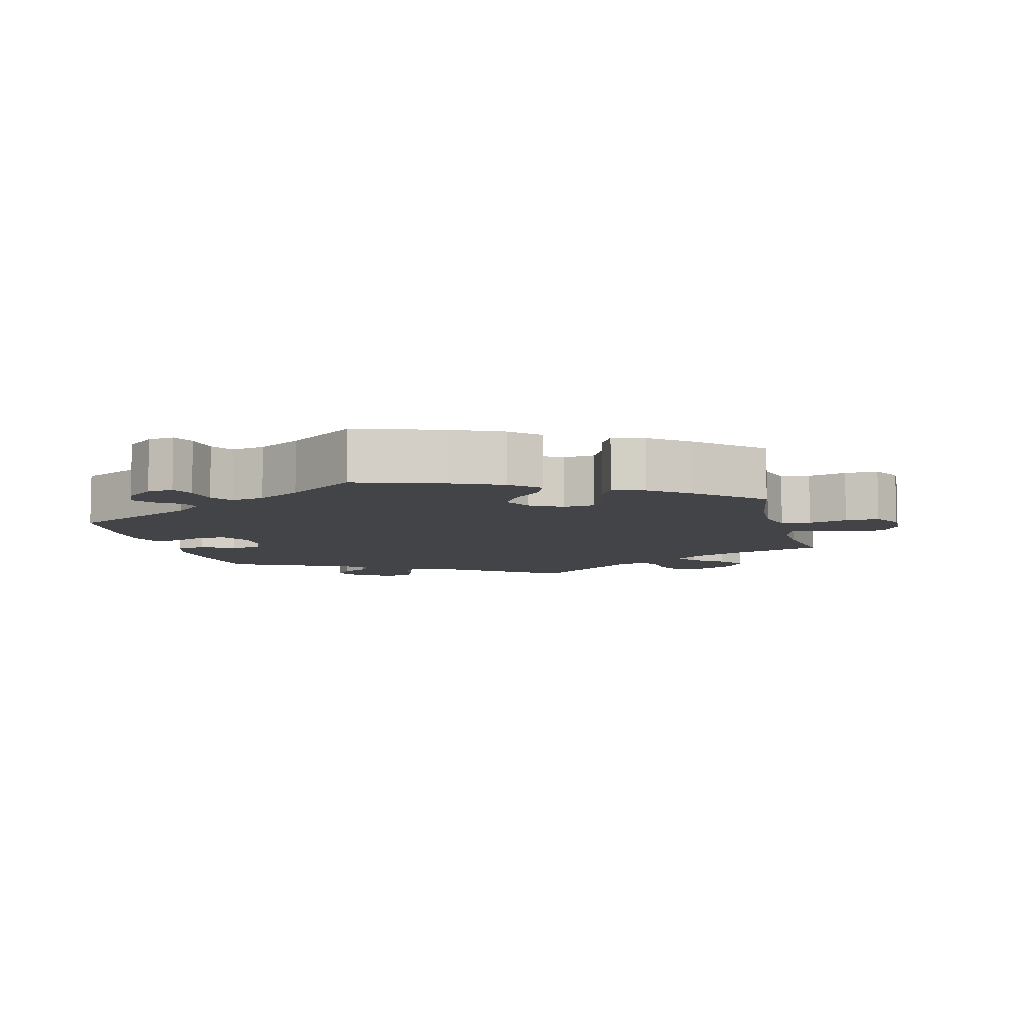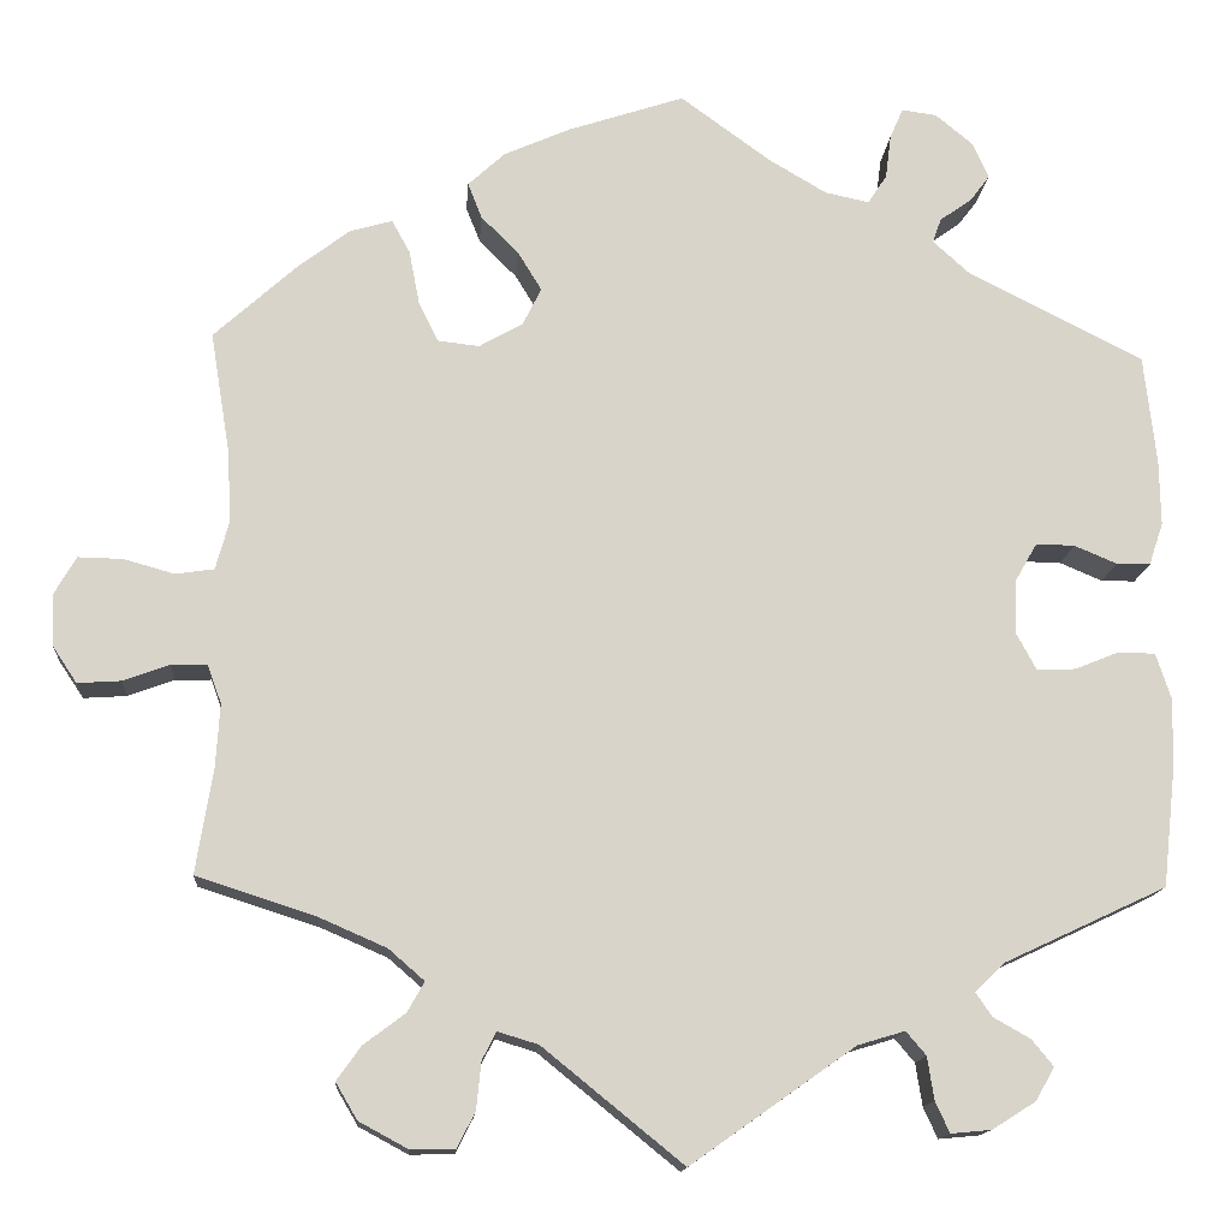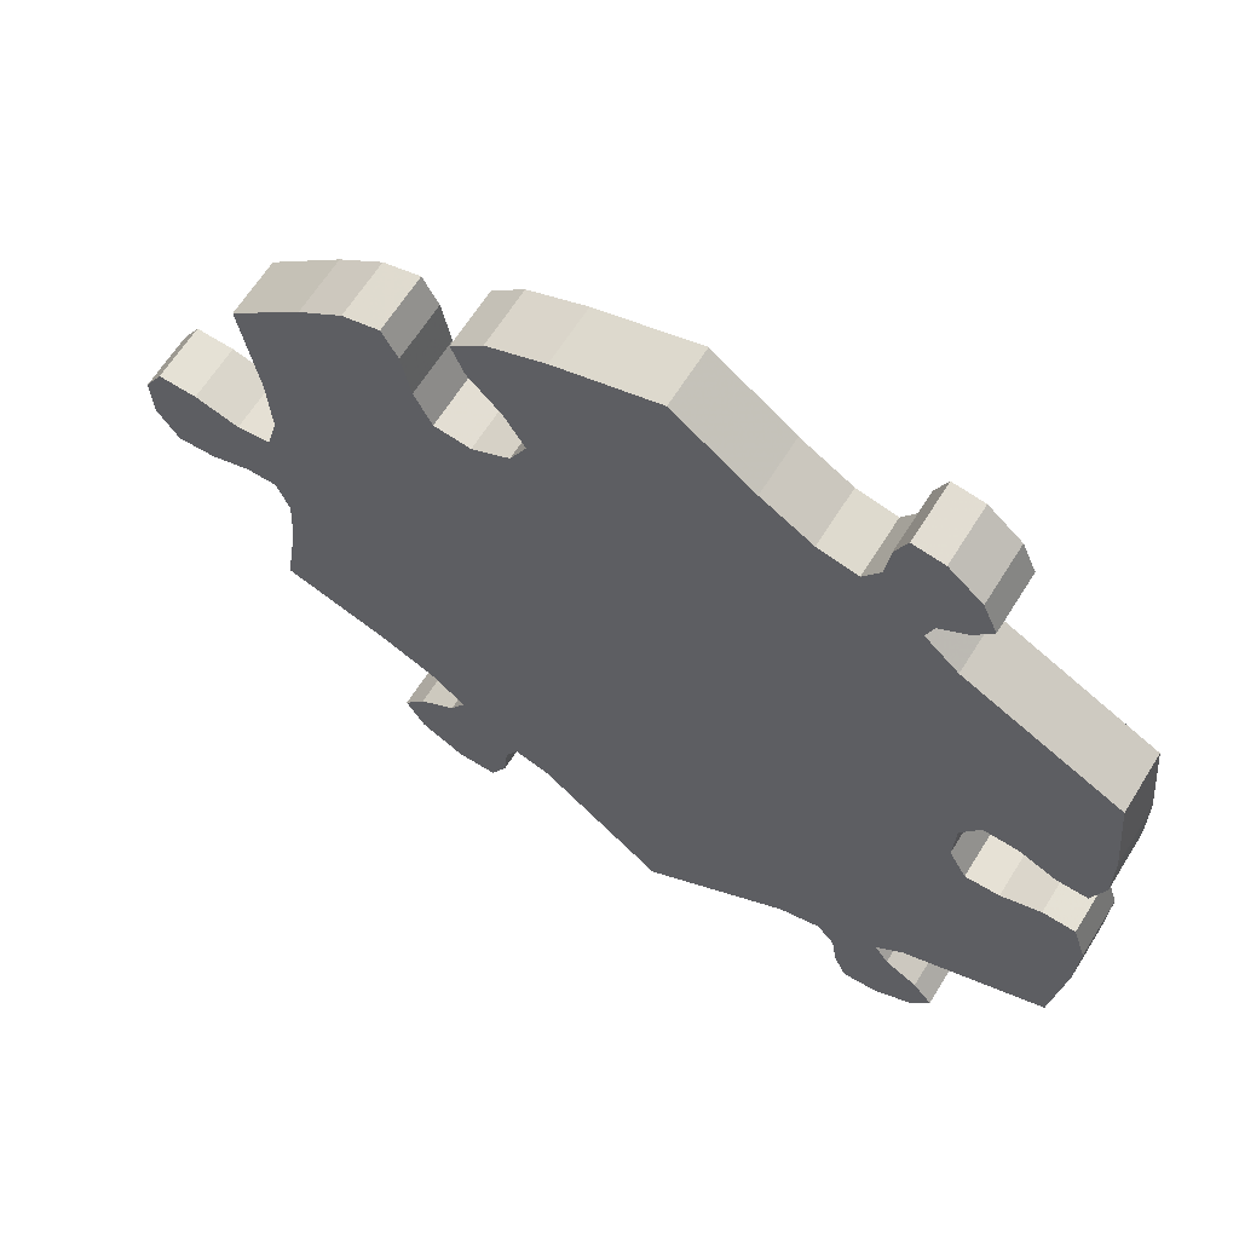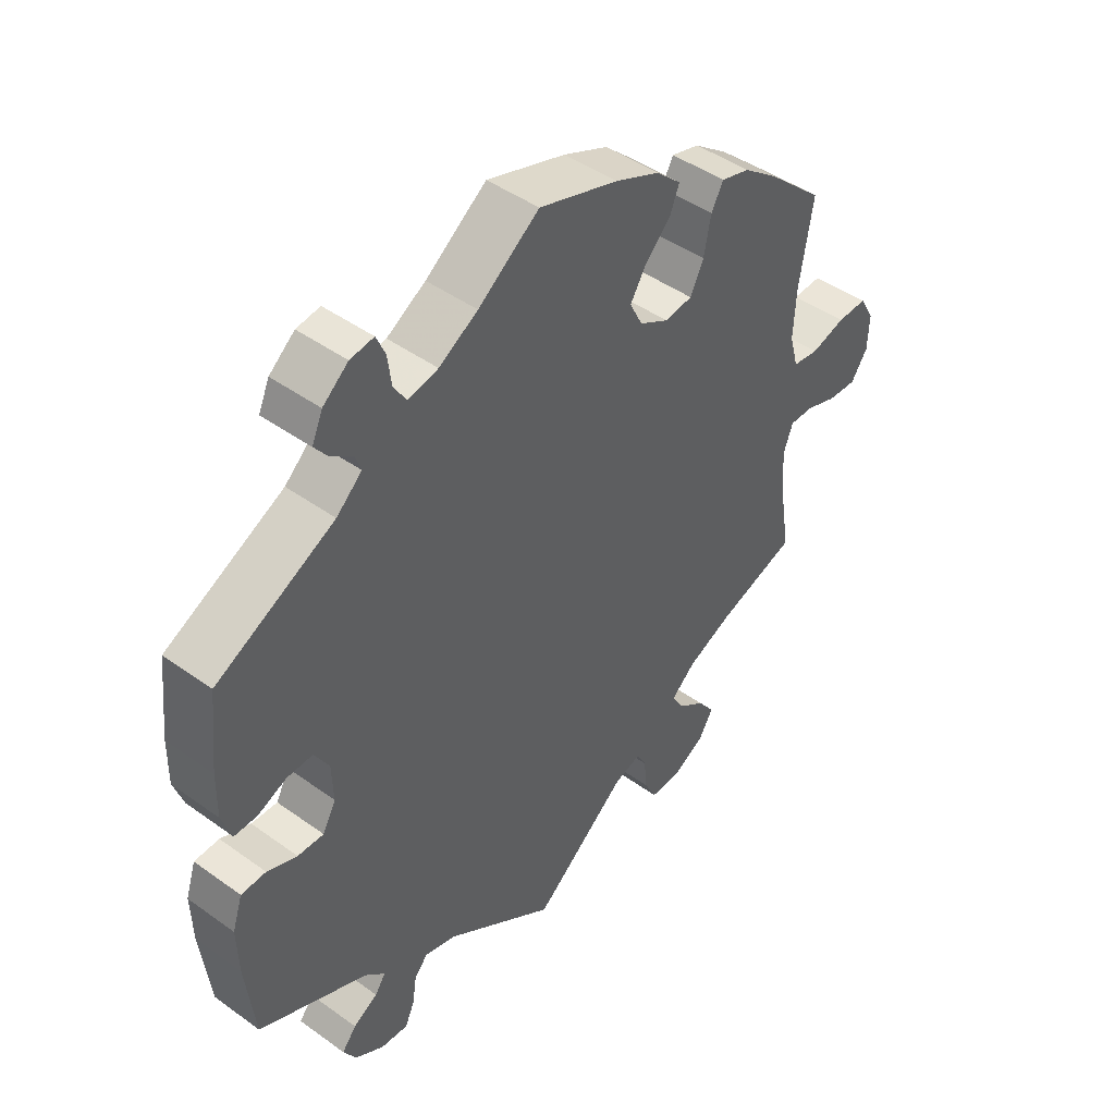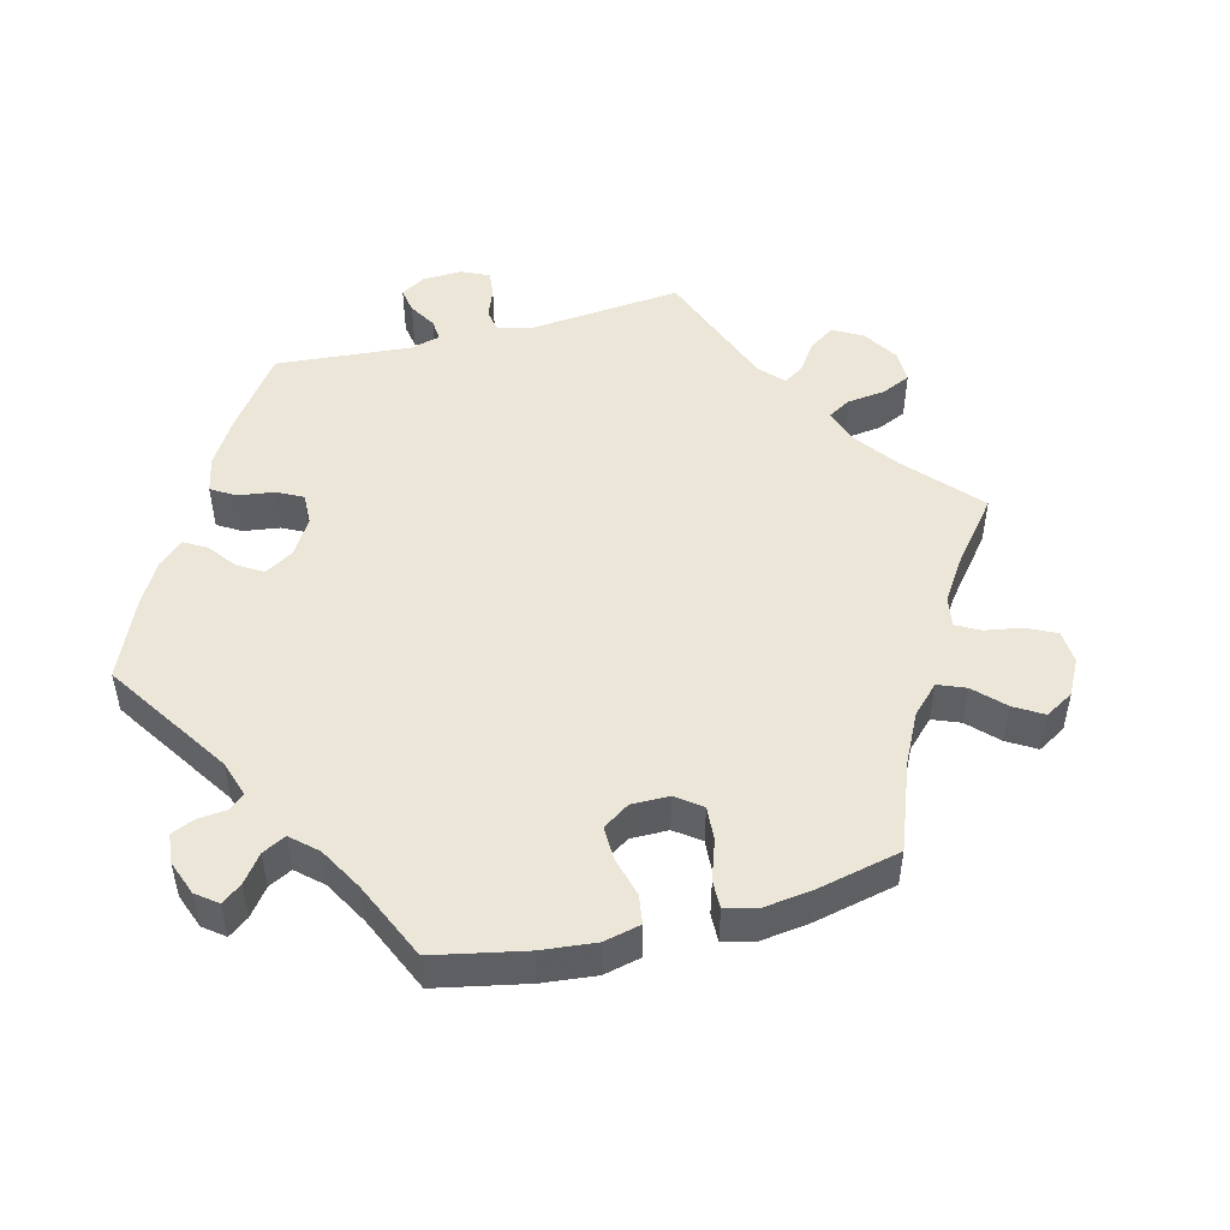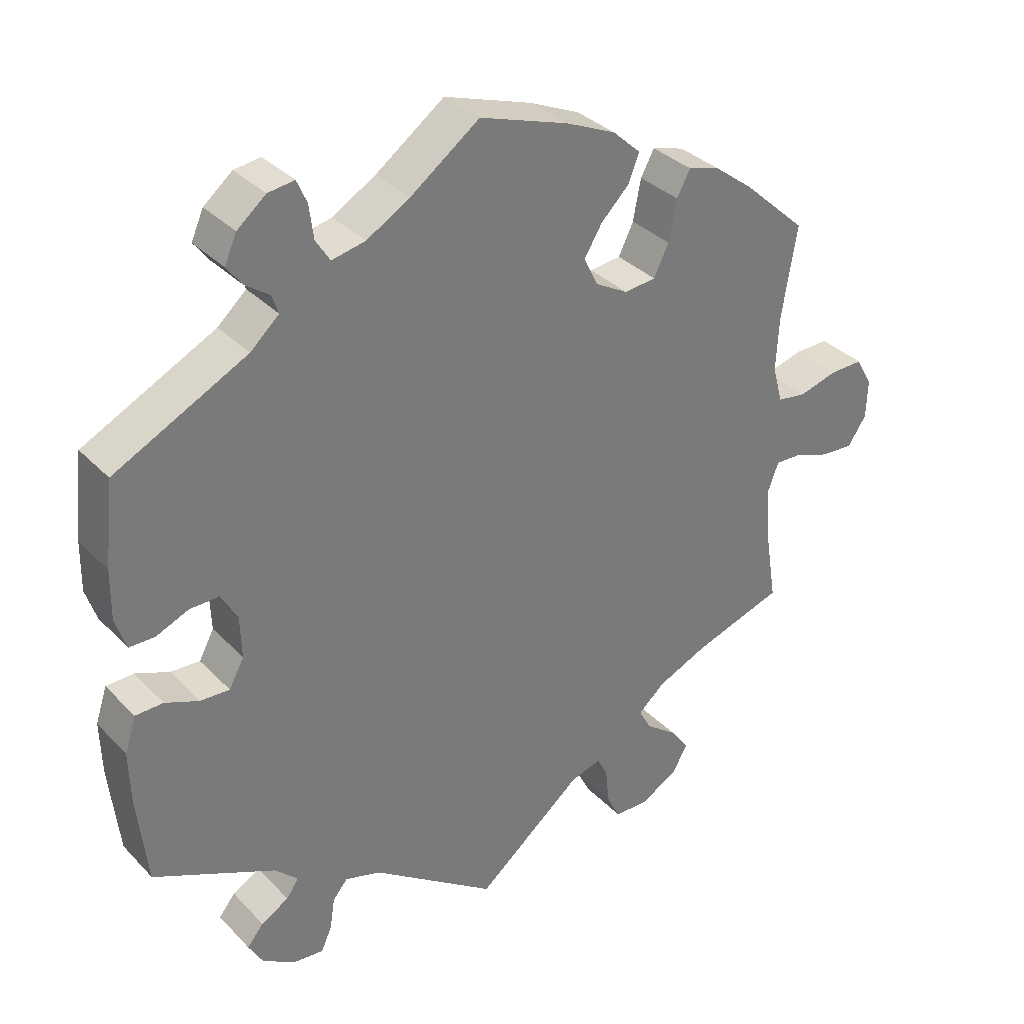
<metadata>
{"format":"obj","ext":"obj","renderer":"f3d","projection":"perspective","resolution":1024,"background":"white","views":[{"elev":-7.7,"azim":14.4,"up":"+Y"},{"elev":-14.4,"azim":175.8,"up":"+Z"},{"elev":64.8,"azim":-147.9,"up":"+Z"},{"elev":45.7,"azim":-50.4,"up":"+Z"},{"elev":49.5,"azim":15.4,"up":"+Y"},{"elev":33.7,"azim":-36.4,"up":"+Z"}]}
</metadata>
<code>
v 0.123 0.07 0.537
v 0.193 0.07 0.506
v 0.232 0.07 0.47
v 0.217 0.07 0.432
v 0.177 0.07 0.392
v 0.152 0.07 0.351
v 0.172 0.07 0.311
v 0.218 0.07 0.285
v 0.262 0.07 0.29
v 0.283 0.07 0.333
v 0.294 0.07 0.39
v 0.313 0.07 0.425
v 0.358 0.07 0.412
v 0.412 0.07 0.371
v 0.501 0.07 0.29
v 0.48 0.07 0.161
v 0.476 0.07 0.085
v 0.49 0.07 0.033
v 0.531 0.07 0.027
v 0.585 0.07 0.042
v 0.632 0.07 0.043
v 0.655 0.07 0.003
v 0.653 0.07 -0.052
v 0.627 0.07 -0.091
v 0.581 0.07 -0.088
v 0.532 0.07 -0.07
v 0.494 0.07 -0.069
v 0.479 0.07 -0.11
v 0.483 0.07 -0.176
v 0.501 0.07 -0.289
v 0.374 0.07 -0.33
v 0.303 0.07 -0.361
v 0.265 0.07 -0.394
v 0.283 0.07 -0.426
v 0.327 0.07 -0.459
v 0.353 0.07 -0.495
v 0.33 0.07 -0.534
v 0.278 0.07 -0.562
v 0.231 0.07 -0.561
v 0.212 0.07 -0.523
v 0.207 0.07 -0.473
v 0.192 0.07 -0.444
v 0.149 0.07 -0.457
v 0 0.07 -0.578
v -0.174 0.07 -0.455
v -0.224 0.07 -0.44
v -0.245 0.07 -0.465
v -0.252 0.07 -0.51
v -0.267 0.07 -0.543
v -0.31 0.07 -0.539
v -0.356 0.07 -0.51
v -0.376 0.07 -0.475
v -0.353 0.07 -0.447
v -0.314 0.07 -0.425
v -0.297 0.07 -0.4
v -0.329 0.07 -0.369
v -0.5 0.07 -0.289
v -0.514 0.07 -0.163
v -0.516 0.07 -0.089
v -0.5 0.07 -0.04
v -0.461 0.07 -0.039
v -0.414 0.07 -0.058
v -0.373 0.07 -0.06
v -0.352 0.07 -0.021
v -0.354 0.07 0.038
v -0.377 0.07 0.078
v -0.418 0.07 0.077
v -0.463 0.07 0.058
v -0.499 0.07 0.058
v -0.514 0.07 0.103
v -0.513 0.07 0.172
v -0.5 0.07 0.289
v -0.315 0.07 0.382
v -0.275 0.07 0.418
v -0.284 0.07 0.444
v -0.318 0.07 0.468
v -0.339 0.07 0.496
v -0.322 0.07 0.534
v -0.282 0.07 0.567
v -0.245 0.07 0.572
v -0.231 0.07 0.54
v -0.225 0.07 0.493
v -0.205 0.07 0.462
v -0.158 0.07 0.472
v -0.097 0.07 0.508
v -0.001 0.07 0.578
v 0.123 0 0.537
v 0.193 0 0.506
v 0.232 0 0.47
v 0.217 0 0.432
v 0.177 0 0.392
v 0.152 0 0.351
v 0.172 0 0.311
v 0.218 0 0.285
v 0.262 0 0.29
v 0.283 0 0.333
v 0.294 0 0.39
v 0.313 0 0.425
v 0.358 0 0.412
v 0.412 0 0.371
v 0.501 0 0.29
v 0.48 0 0.161
v 0.476 0 0.085
v 0.49 0 0.033
v 0.531 0 0.027
v 0.585 0 0.042
v 0.632 0 0.043
v 0.655 0 0.003
v 0.653 0 -0.052
v 0.627 0 -0.091
v 0.581 0 -0.088
v 0.532 0 -0.07
v 0.494 0 -0.069
v 0.479 0 -0.11
v 0.483 0 -0.176
v 0.501 0 -0.289
v 0.374 0 -0.33
v 0.303 0 -0.361
v 0.265 0 -0.394
v 0.283 0 -0.426
v 0.327 0 -0.459
v 0.353 0 -0.495
v 0.33 0 -0.534
v 0.278 0 -0.562
v 0.231 0 -0.561
v 0.212 0 -0.523
v 0.207 0 -0.473
v 0.192 0 -0.444
v 0.149 0 -0.457
v 0 0 -0.578
v -0.174 0 -0.455
v -0.224 0 -0.44
v -0.245 0 -0.465
v -0.252 0 -0.51
v -0.267 0 -0.543
v -0.31 0 -0.539
v -0.356 0 -0.51
v -0.376 0 -0.475
v -0.353 0 -0.447
v -0.314 0 -0.425
v -0.297 0 -0.4
v -0.329 0 -0.369
v -0.5 0 -0.289
v -0.514 0 -0.163
v -0.516 0 -0.089
v -0.5 0 -0.04
v -0.461 0 -0.039
v -0.414 0 -0.058
v -0.373 0 -0.06
v -0.352 0 -0.021
v -0.354 0 0.038
v -0.377 0 0.078
v -0.418 0 0.077
v -0.463 0 0.058
v -0.499 0 0.058
v -0.514 0 0.103
v -0.513 0 0.172
v -0.5 0 0.289
v -0.315 0 0.382
v -0.275 0 0.418
v -0.284 0 0.444
v -0.318 0 0.468
v -0.339 0 0.496
v -0.322 0 0.534
v -0.282 0 0.567
v -0.245 0 0.572
v -0.231 0 0.54
v -0.225 0 0.493
v -0.205 0 0.462
v -0.158 0 0.472
v -0.097 0 0.508
v -0.001 0 0.578
f 85 86 1 2
f 84 85 2 3
f 83 84 3 4
f 79 80 81 82
f 79 82 83
f 78 79 83
f 75 76 77 78
f 75 78 83
f 74 75 83 4
f 70 71 72 73
f 67 68 69 70
f 66 67 70 73
f 65 66 73 74
f 59 60 61 62
f 59 62 63
f 56 57 58 59
f 55 56 59 63
f 51 52 53 54
f 51 54 55
f 50 51 55
f 47 48 49 50
f 46 47 50 55
f 45 46 55 63
f 43 44 45 63
f 38 39 40 41
f 38 41 42
f 37 38 42
f 34 35 36 37
f 33 34 37 42
f 32 33 42 43
f 29 30 31
f 28 29 31 32
f 27 28 32 43
f 23 24 25 26
f 23 26 27
f 22 23 27
f 19 20 21 22
f 18 19 22 27
f 17 18 27 43
f 13 14 15 16
f 10 11 12 13
f 9 10 13 16
f 8 9 16 17
f 65 74 4 5
f 64 65 5 6
f 63 64 6 7
f 17 43 63
f 7 8 17 63
f 88 87 172 171
f 89 88 171 170
f 90 89 170 169
f 168 167 166 165
f 169 168 165
f 169 165 164
f 164 163 162 161
f 169 164 161
f 90 169 161 160
f 159 158 157 156
f 156 155 154 153
f 159 156 153 152
f 160 159 152 151
f 148 147 146 145
f 149 148 145
f 145 144 143 142
f 149 145 142 141
f 140 139 138 137
f 141 140 137
f 141 137 136
f 136 135 134 133
f 141 136 133 132
f 149 141 132 131
f 149 131 130 129
f 127 126 125 124
f 128 127 124
f 128 124 123
f 123 122 121 120
f 128 123 120 119
f 129 128 119 118
f 117 116 115
f 118 117 115 114
f 129 118 114 113
f 112 111 110 109
f 113 112 109
f 113 109 108
f 108 107 106 105
f 113 108 105 104
f 129 113 104 103
f 102 101 100 99
f 99 98 97 96
f 102 99 96 95
f 103 102 95 94
f 91 90 160 151
f 92 91 151 150
f 93 92 150 149
f 149 129 103
f 149 103 94 93
f 1 87 88 2
f 2 88 89 3
f 3 89 90 4
f 4 90 91 5
f 5 91 92 6
f 6 92 93 7
f 7 93 94 8
f 8 94 95 9
f 9 95 96 10
f 10 96 97 11
f 11 97 98 12
f 12 98 99 13
f 13 99 100 14
f 14 100 101 15
f 15 101 102 16
f 16 102 103 17
f 17 103 104 18
f 18 104 105 19
f 19 105 106 20
f 20 106 107 21
f 21 107 108 22
f 22 108 109 23
f 23 109 110 24
f 24 110 111 25
f 25 111 112 26
f 26 112 113 27
f 27 113 114 28
f 28 114 115 29
f 29 115 116 30
f 30 116 117 31
f 31 117 118 32
f 32 118 119 33
f 33 119 120 34
f 34 120 121 35
f 35 121 122 36
f 36 122 123 37
f 37 123 124 38
f 38 124 125 39
f 39 125 126 40
f 40 126 127 41
f 41 127 128 42
f 42 128 129 43
f 43 129 130 44
f 44 130 131 45
f 45 131 132 46
f 46 132 133 47
f 47 133 134 48
f 48 134 135 49
f 49 135 136 50
f 50 136 137 51
f 51 137 138 52
f 52 138 139 53
f 53 139 140 54
f 54 140 141 55
f 55 141 142 56
f 56 142 143 57
f 57 143 144 58
f 58 144 145 59
f 59 145 146 60
f 60 146 147 61
f 61 147 148 62
f 62 148 149 63
f 63 149 150 64
f 64 150 151 65
f 65 151 152 66
f 66 152 153 67
f 67 153 154 68
f 68 154 155 69
f 69 155 156 70
f 70 156 157 71
f 71 157 158 72
f 72 158 159 73
f 73 159 160 74
f 74 160 161 75
f 75 161 162 76
f 76 162 163 77
f 77 163 164 78
f 78 164 165 79
f 79 165 166 80
f 80 166 167 81
f 81 167 168 82
f 82 168 169 83
f 83 169 170 84
f 84 170 171 85
f 85 171 172 86
f 86 172 87 1

</code>
